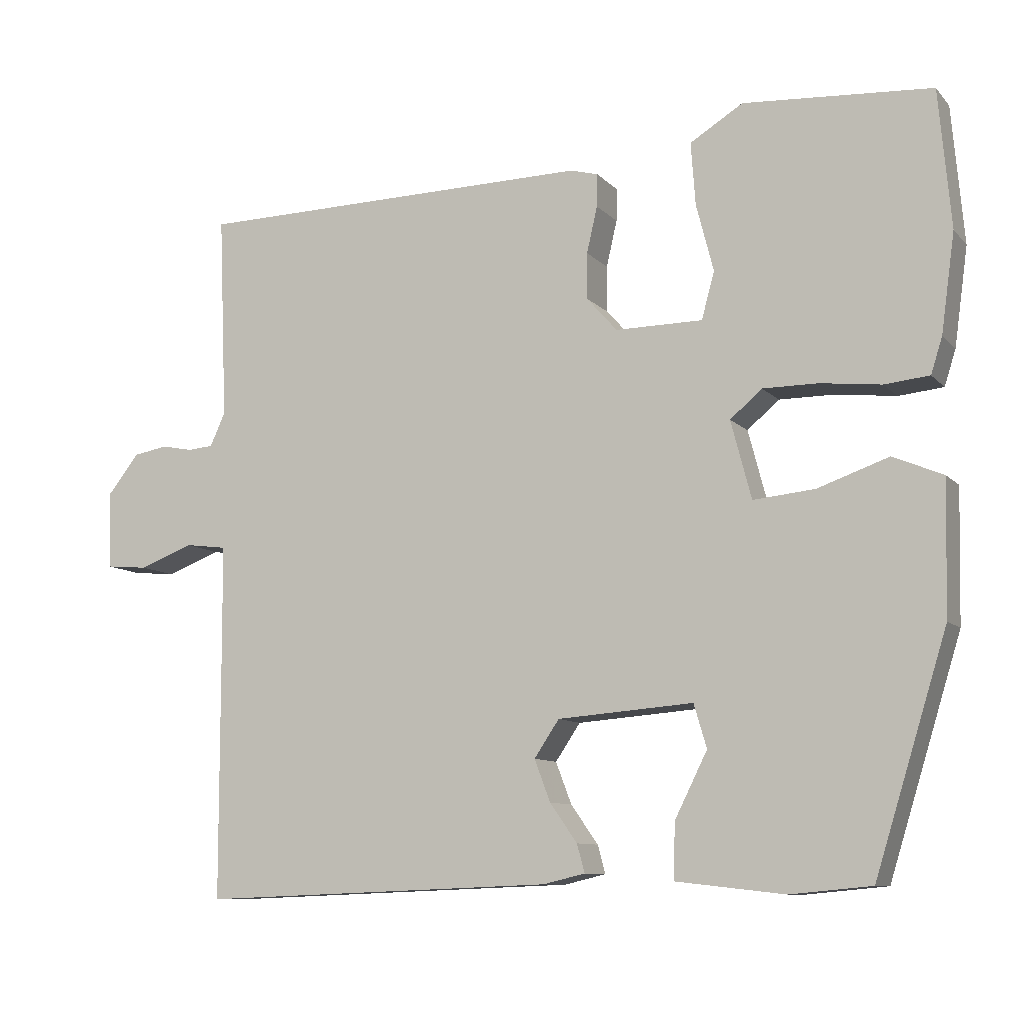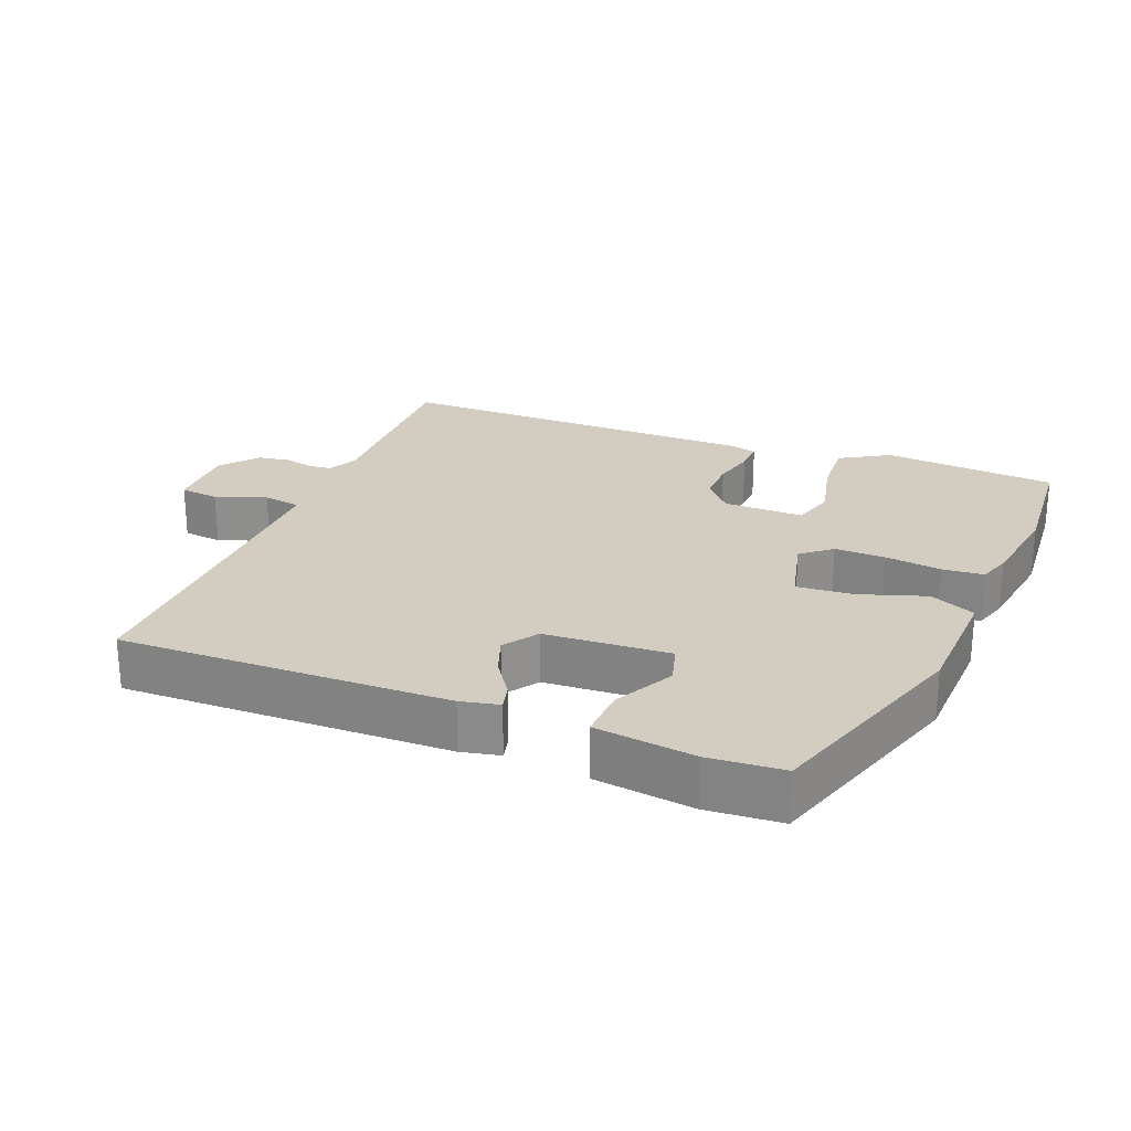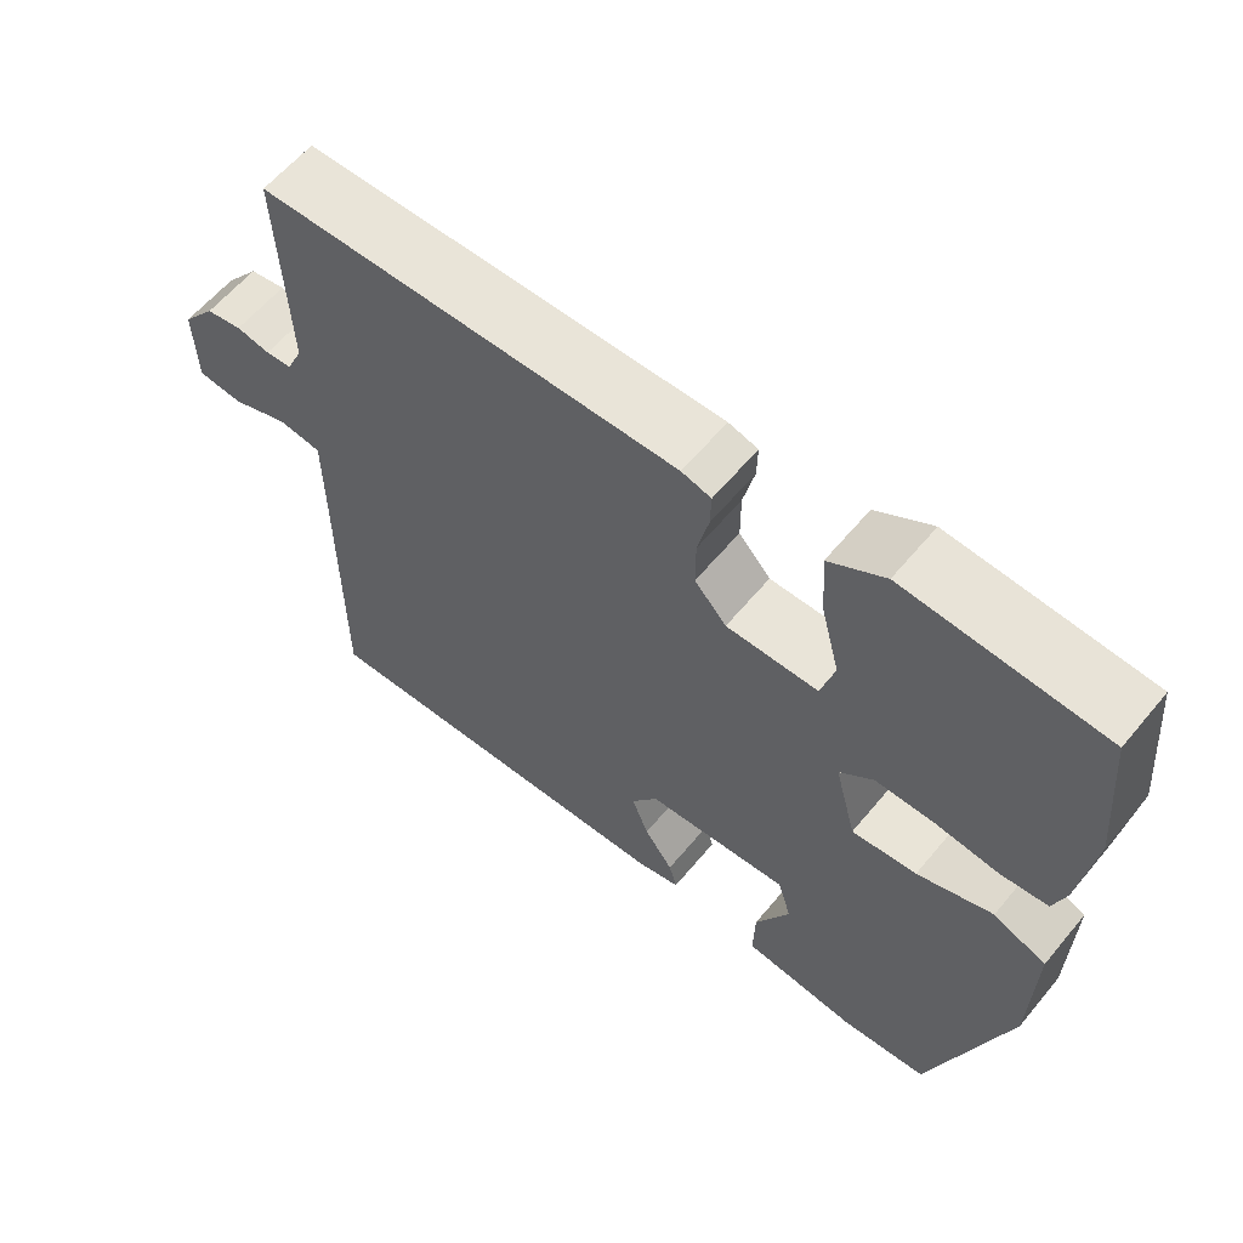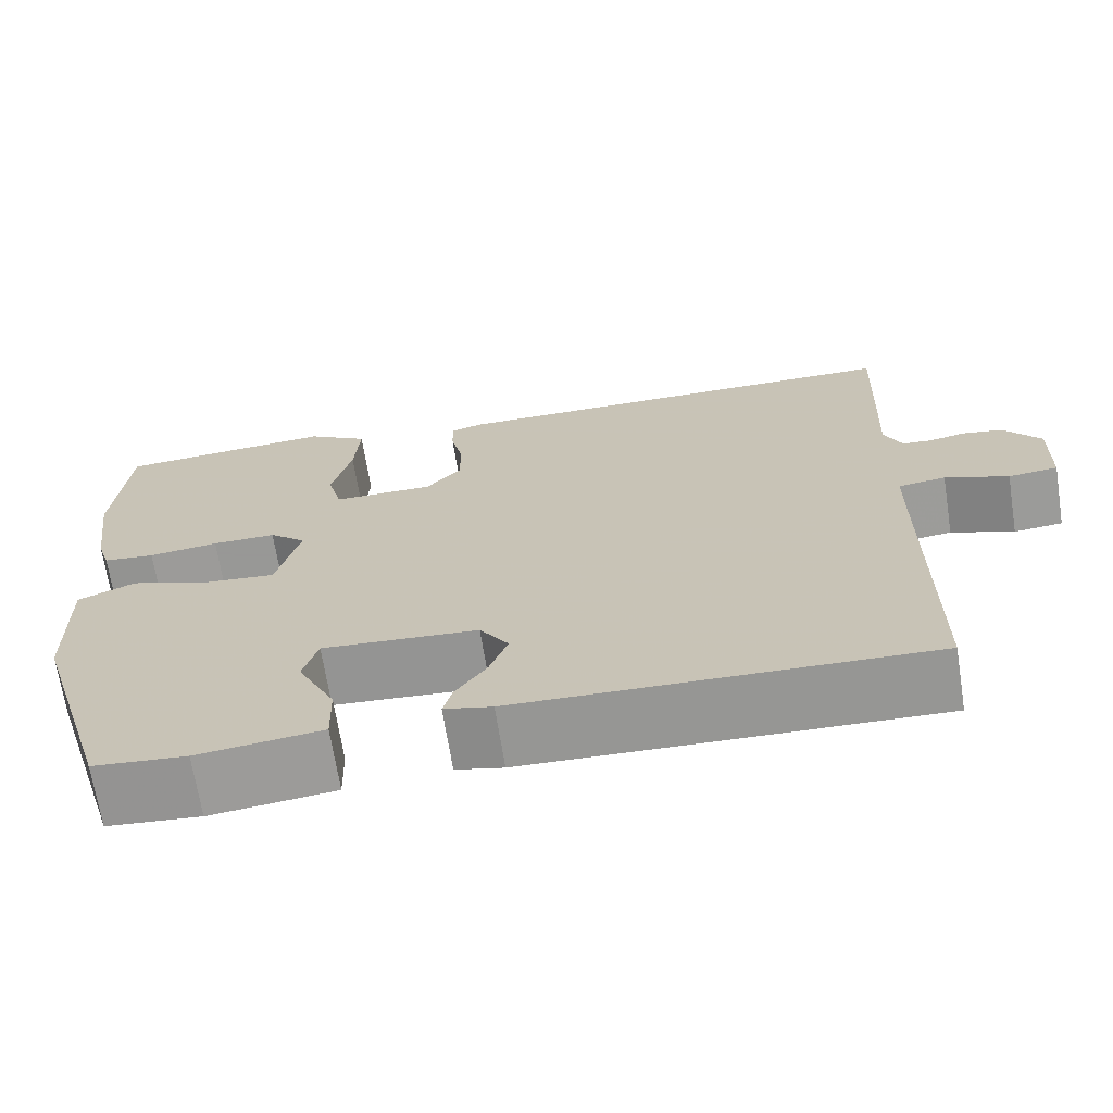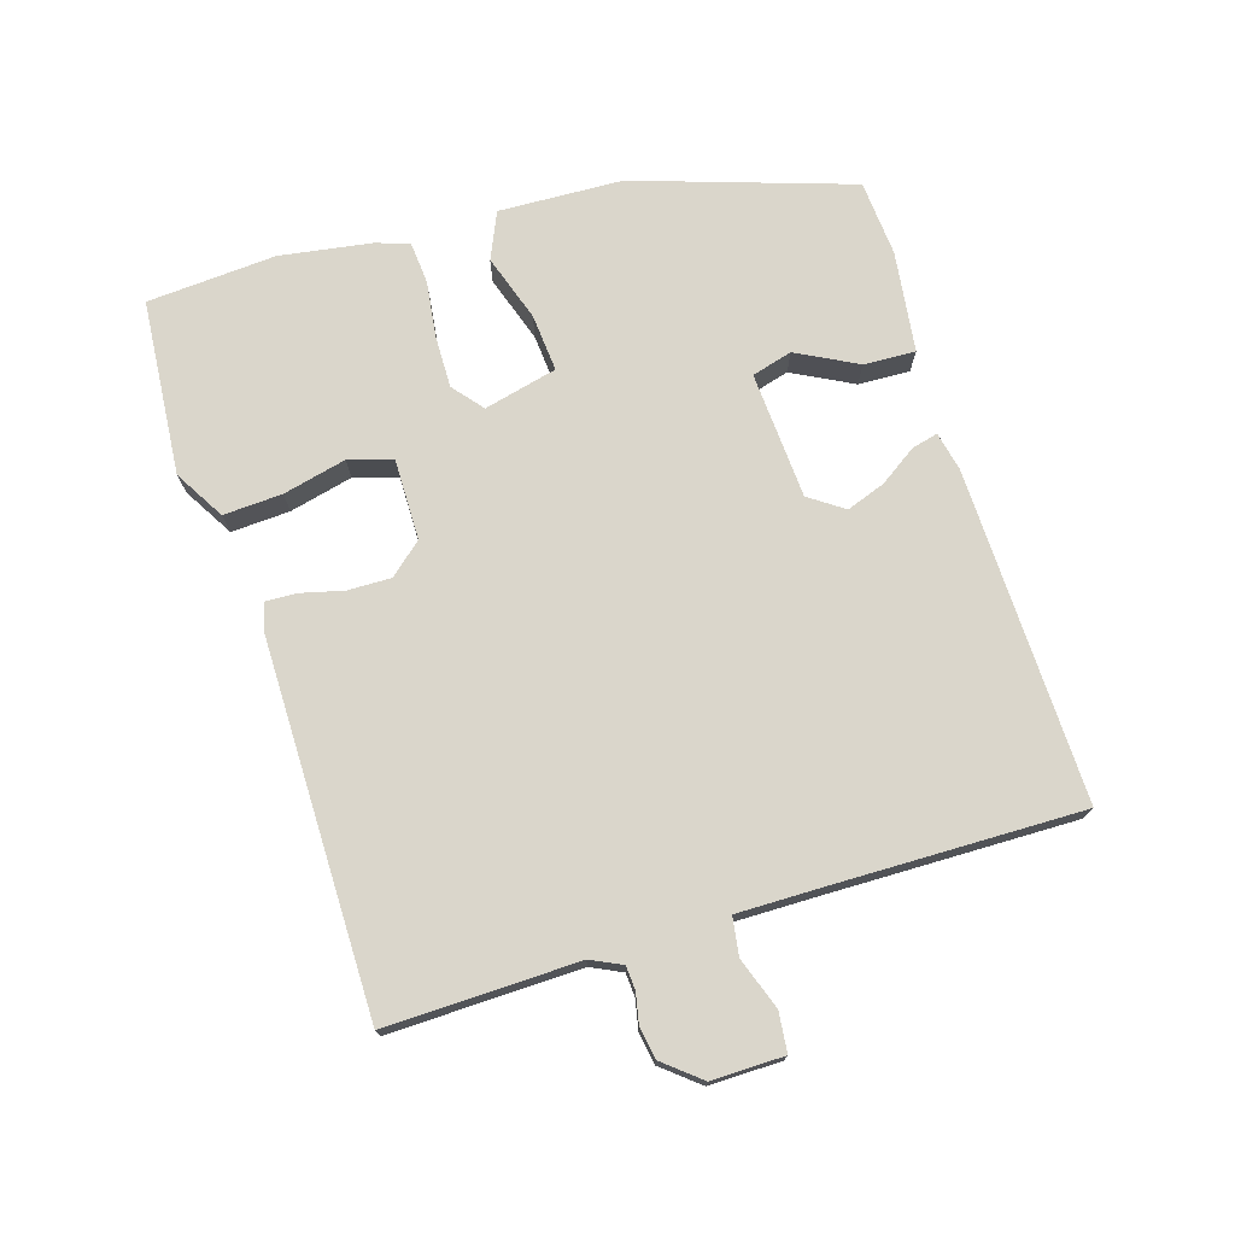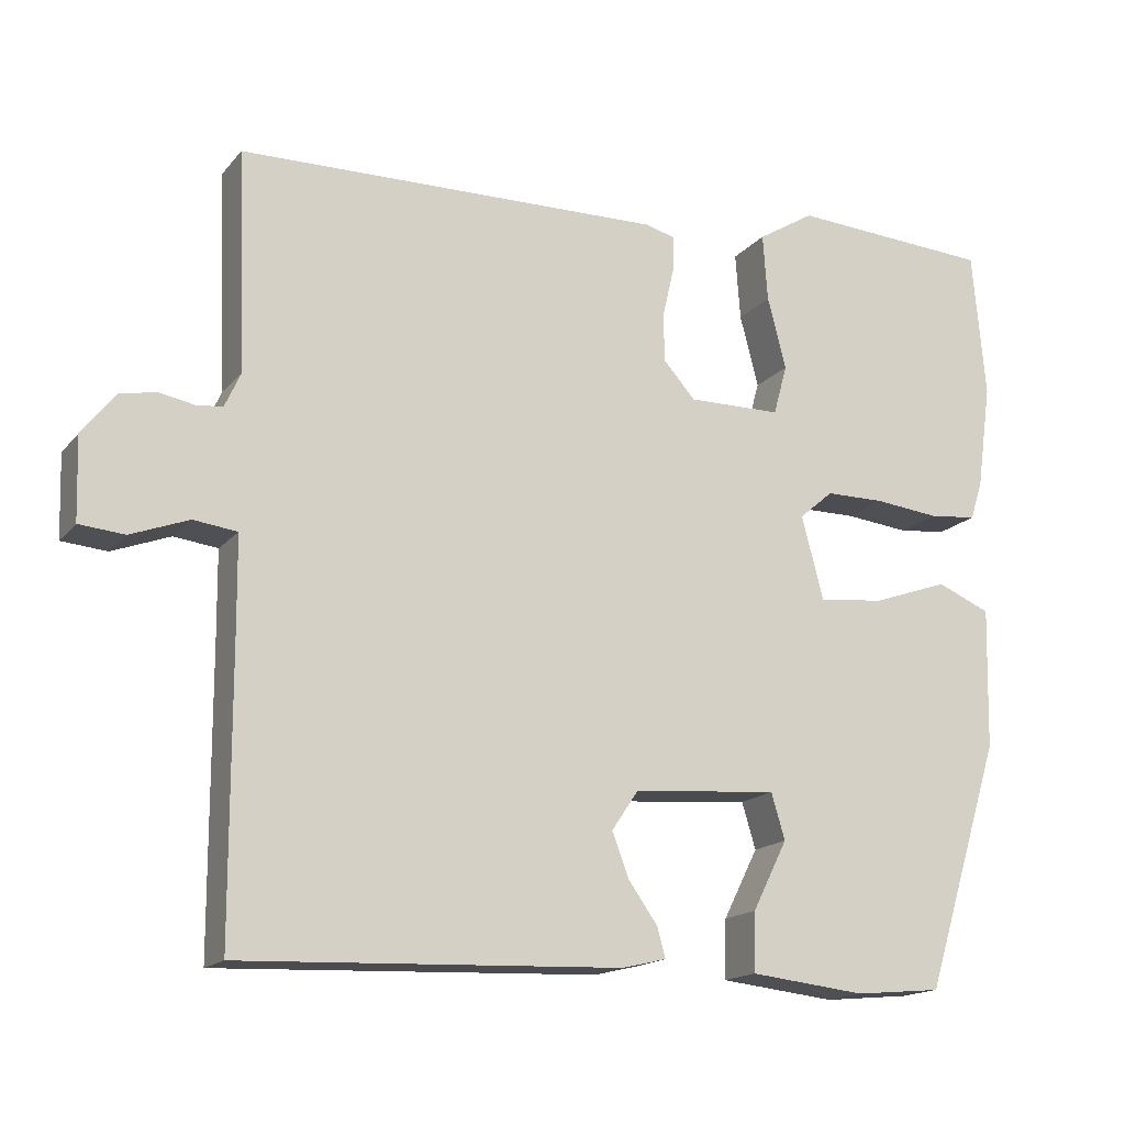
<metadata>
{"format":"obj","ext":"obj","renderer":"f3d","projection":"perspective","resolution":1024,"background":"white","views":[{"elev":-9.6,"azim":-156.2,"up":"+Z"},{"elev":24.8,"azim":-157.3,"up":"+Y"},{"elev":60.4,"azim":-140.5,"up":"+Z"},{"elev":-68.4,"azim":9.0,"up":"+Z"},{"elev":74.0,"azim":73.8,"up":"+Y"},{"elev":-16.3,"azim":154.3,"up":"+Z"}]}
</metadata>
<code>
v -0.397 0.07 -0.457
v -0.492 0.07 -0.15
v -0.496 0.07 0.025
v -0.43 0.07 0.053
v -0.336 0.07 0.02
v -0.255 0.07 0.012
v -0.228 0.07 0.115
v -0.27 0.07 0.151
v -0.343 0.07 0.151
v -0.423 0.07 0.142
v -0.482 0.07 0.148
v -0.497 0.07 0.195
v -0.515 0.07 0.325
v -0.499 0.07 0.507
v -0.251 0.07 0.523
v -0.181 0.07 0.48
v -0.187 0.07 0.397
v -0.21 0.07 0.308
v -0.193 0.07 0.246
v -0.078 0.07 0.245
v -0.038 0.07 0.29
v -0.038 0.07 0.351
v -0.052 0.07 0.412
v -0.053 0.07 0.455
v -0.016 0.07 0.465
v 0.511 0.07 0.456
v 0.5 0.07 0.186
v 0.52 0.07 0.142
v 0.553 0.07 0.139
v 0.595 0.07 0.147
v 0.64 0.07 0.139
v 0.682 0.07 0.086
v 0.679 0.07 -0.016
v 0.623 0.07 -0.021
v 0.551 0.07 0.006
v 0.497 0.07 -0.001
v 0.496 0.07 -0.107
v 0.495 0.07 -0.472
v 0.025 0.07 -0.454
v -0.03 0.07 -0.441
v -0.02 0.07 -0.404
v 0.016 0.07 -0.353
v 0.037 0.07 -0.298
v 0.004 0.07 -0.249
v -0.175 0.07 -0.235
v -0.192 0.07 -0.292
v -0.149 0.07 -0.378
v -0.147 0.07 -0.451
v -0.29 0.07 -0.467
v -0.397 0 -0.457
v -0.492 0 -0.15
v -0.496 0 0.025
v -0.43 0 0.053
v -0.336 0 0.02
v -0.255 0 0.012
v -0.228 0 0.115
v -0.27 0 0.151
v -0.343 0 0.151
v -0.423 0 0.142
v -0.482 0 0.148
v -0.497 0 0.195
v -0.515 0 0.325
v -0.499 0 0.507
v -0.251 0 0.523
v -0.181 0 0.48
v -0.187 0 0.397
v -0.21 0 0.308
v -0.193 0 0.246
v -0.078 0 0.245
v -0.038 0 0.29
v -0.038 0 0.351
v -0.052 0 0.412
v -0.053 0 0.455
v -0.016 0 0.465
v 0.511 0 0.456
v 0.5 0 0.186
v 0.52 0 0.142
v 0.553 0 0.139
v 0.595 0 0.147
v 0.64 0 0.139
v 0.682 0 0.086
v 0.679 0 -0.016
v 0.623 0 -0.021
v 0.551 0 0.006
v 0.497 0 -0.001
v 0.496 0 -0.107
v 0.495 0 -0.472
v 0.025 0 -0.454
v -0.03 0 -0.441
v -0.02 0 -0.404
v 0.016 0 -0.353
v 0.037 0 -0.298
v 0.004 0 -0.249
v -0.175 0 -0.235
v -0.192 0 -0.292
v -0.149 0 -0.378
v -0.147 0 -0.451
v -0.29 0 -0.467
f 2 3 4
f 1 2 4
f 49 1 4
f 48 49 4
f 47 48 4
f 46 47 4
f 45 46 4 5
f 44 45 5 6
f 40 41 42
f 39 40 42
f 38 39 42
f 37 38 42
f 36 37 42 43
f 33 34 35
f 32 33 35
f 31 32 35
f 30 31 35
f 29 30 35
f 28 29 35 36
f 36 43 44
f 28 36 44
f 27 28 44
f 25 26 27
f 24 25 27
f 23 24 27
f 22 23 27
f 16 17 18
f 15 16 18
f 14 15 18
f 13 14 18
f 12 13 18
f 11 12 18
f 10 11 18
f 9 10 18
f 8 9 18 19
f 7 8 19 20
f 44 6 7 20
f 21 22 27 44
f 20 21 44
f 53 52 51
f 53 51 50
f 53 50 98
f 53 98 97
f 53 97 96
f 53 96 95
f 54 53 95 94
f 55 54 94 93
f 91 90 89
f 91 89 88
f 91 88 87
f 91 87 86
f 92 91 86 85
f 84 83 82
f 84 82 81
f 84 81 80
f 84 80 79
f 84 79 78
f 85 84 78 77
f 93 92 85
f 93 85 77
f 93 77 76
f 76 75 74
f 76 74 73
f 76 73 72
f 76 72 71
f 67 66 65
f 67 65 64
f 67 64 63
f 67 63 62
f 67 62 61
f 67 61 60
f 67 60 59
f 67 59 58
f 68 67 58 57
f 69 68 57 56
f 69 56 55 93
f 93 76 71 70
f 93 70 69
f 1 50 51 2
f 2 51 52 3
f 3 52 53 4
f 4 53 54 5
f 5 54 55 6
f 6 55 56 7
f 7 56 57 8
f 8 57 58 9
f 9 58 59 10
f 10 59 60 11
f 11 60 61 12
f 12 61 62 13
f 13 62 63 14
f 14 63 64 15
f 15 64 65 16
f 16 65 66 17
f 17 66 67 18
f 18 67 68 19
f 19 68 69 20
f 20 69 70 21
f 21 70 71 22
f 22 71 72 23
f 23 72 73 24
f 24 73 74 25
f 25 74 75 26
f 26 75 76 27
f 27 76 77 28
f 28 77 78 29
f 29 78 79 30
f 30 79 80 31
f 31 80 81 32
f 32 81 82 33
f 33 82 83 34
f 34 83 84 35
f 35 84 85 36
f 36 85 86 37
f 37 86 87 38
f 38 87 88 39
f 39 88 89 40
f 40 89 90 41
f 41 90 91 42
f 42 91 92 43
f 43 92 93 44
f 44 93 94 45
f 45 94 95 46
f 46 95 96 47
f 47 96 97 48
f 48 97 98 49
f 49 98 50 1

</code>
